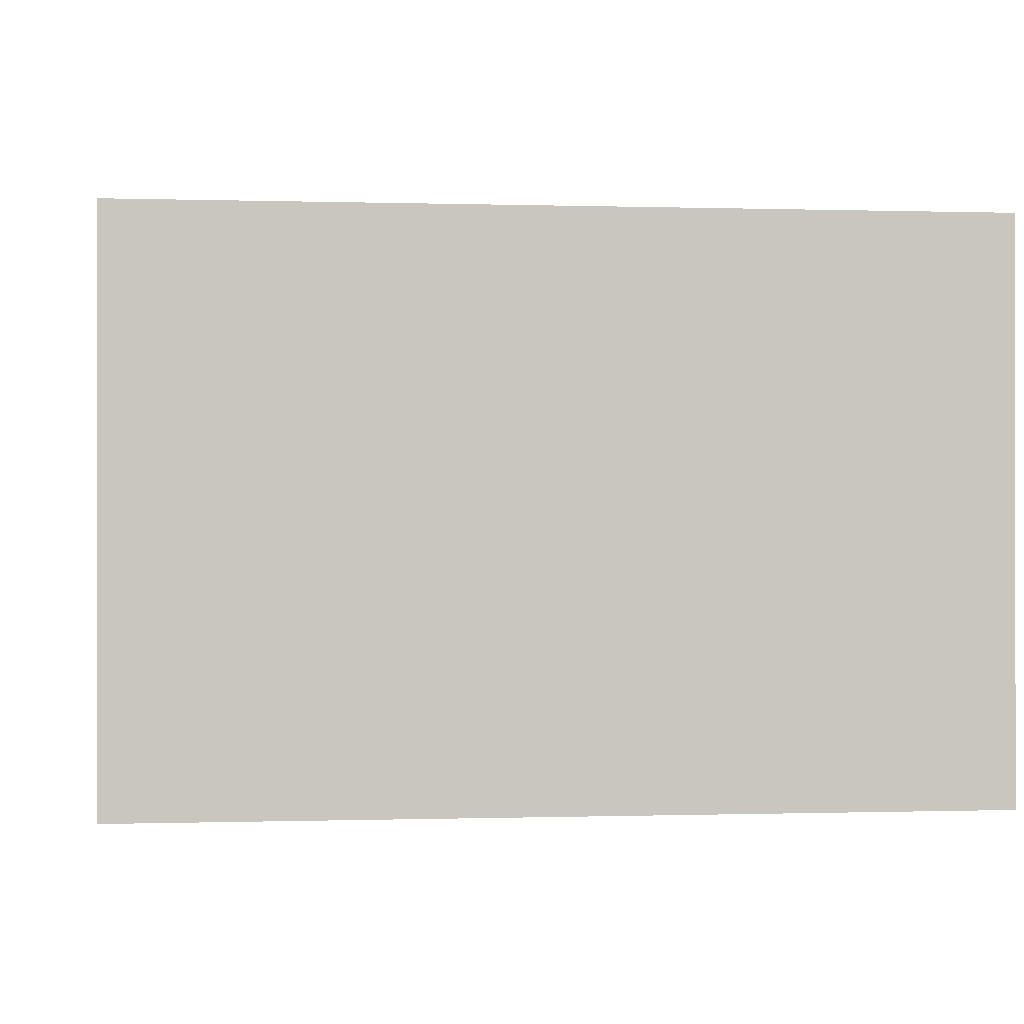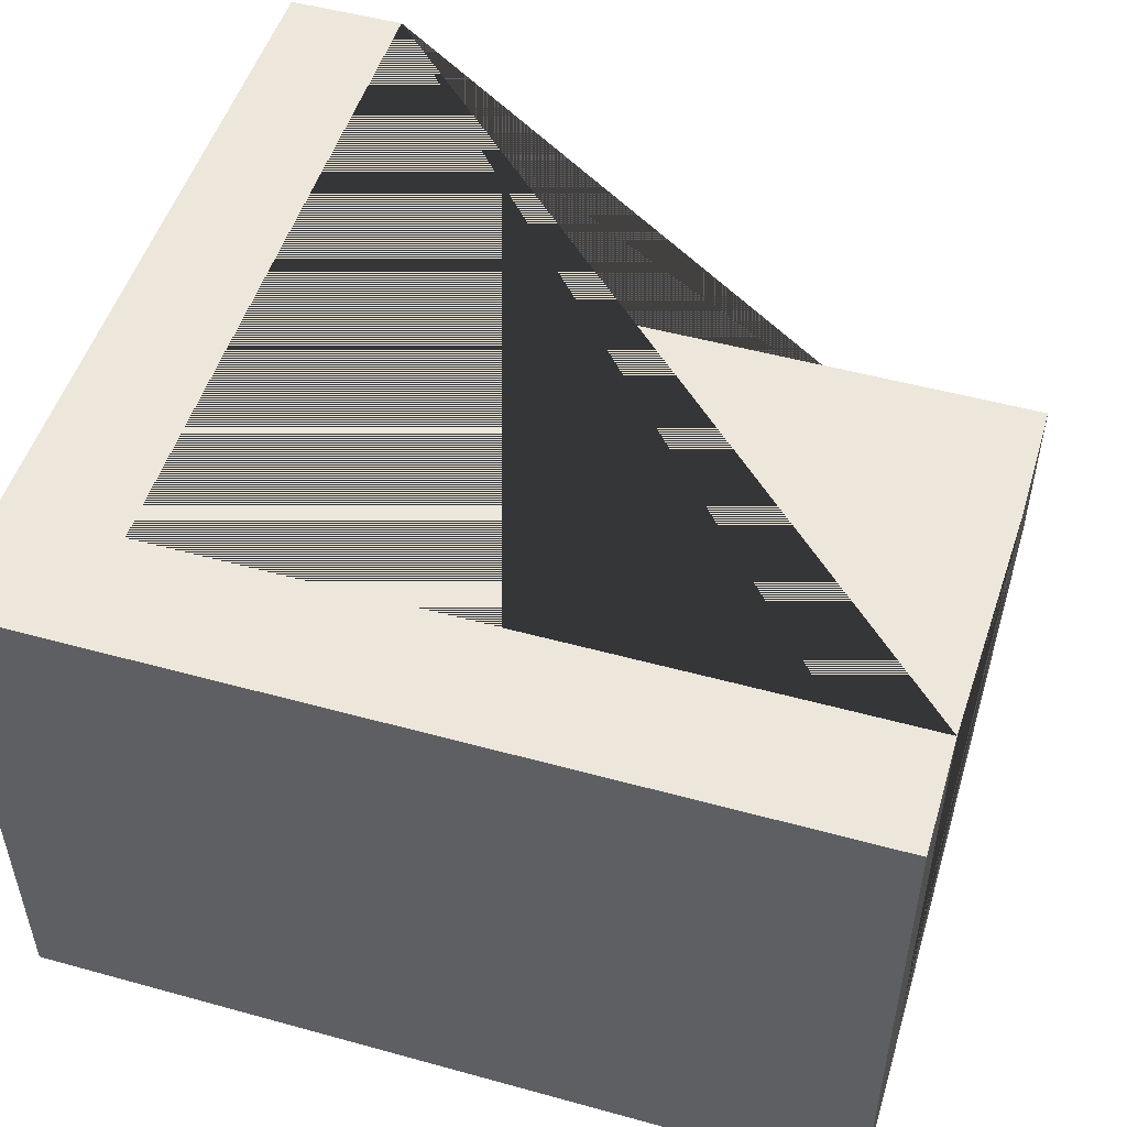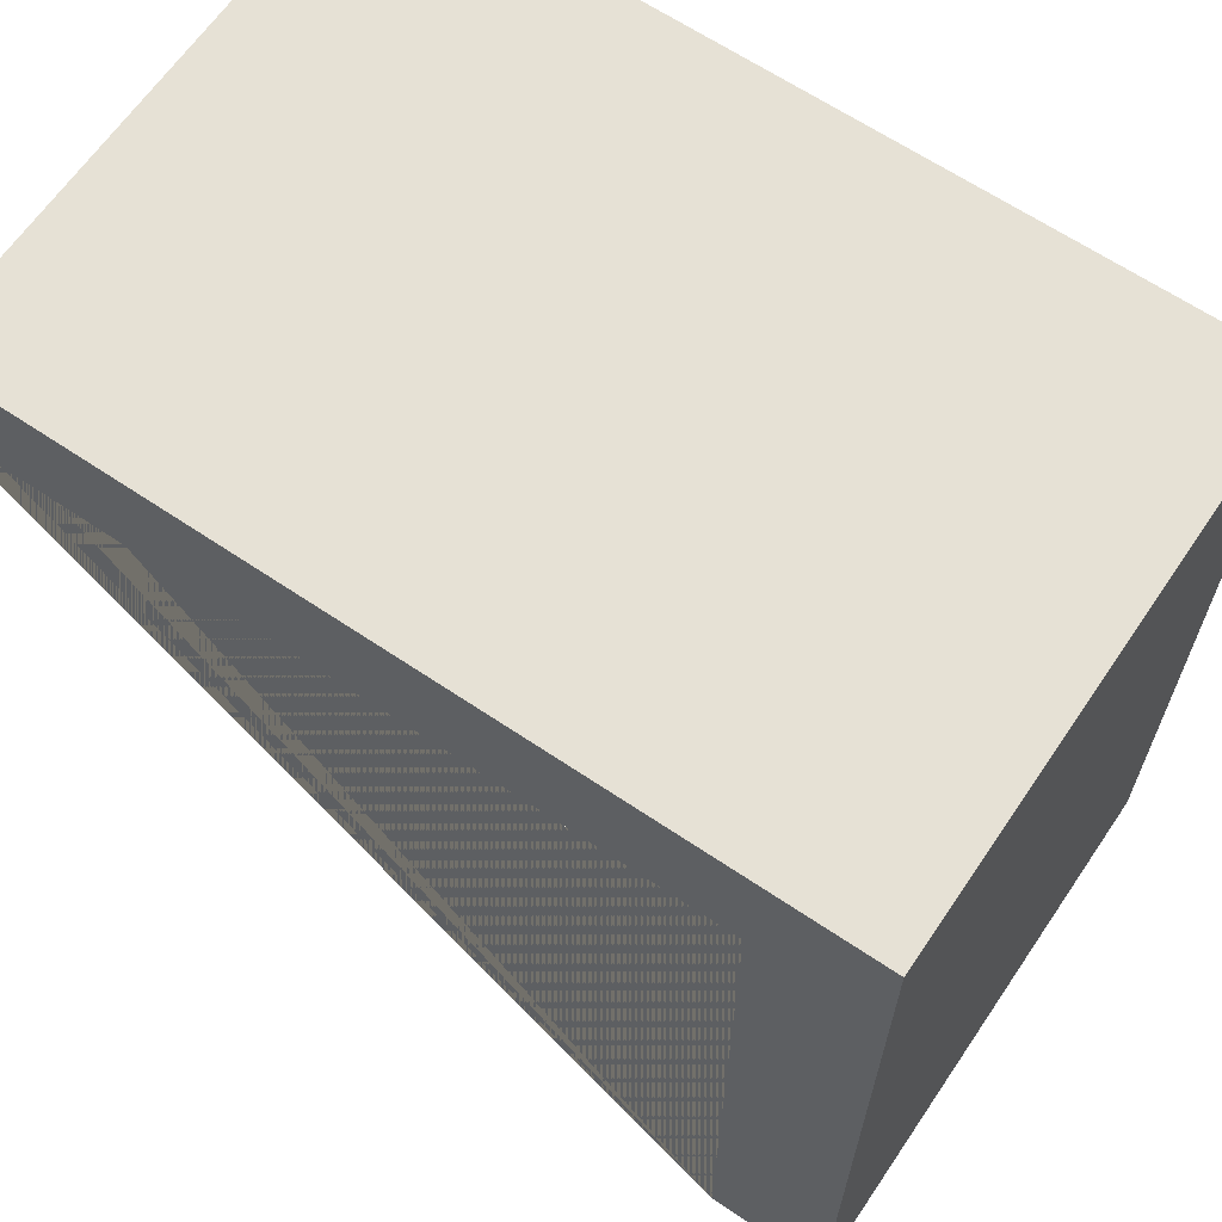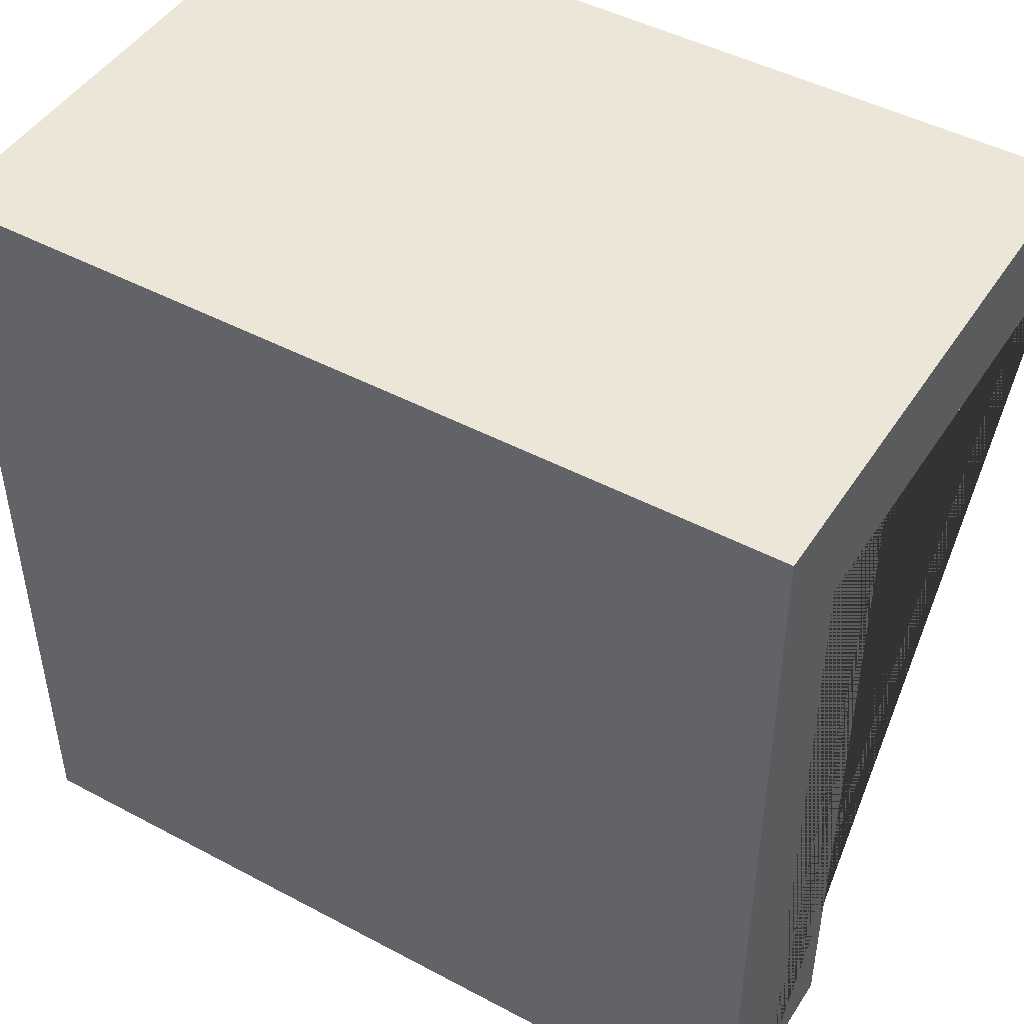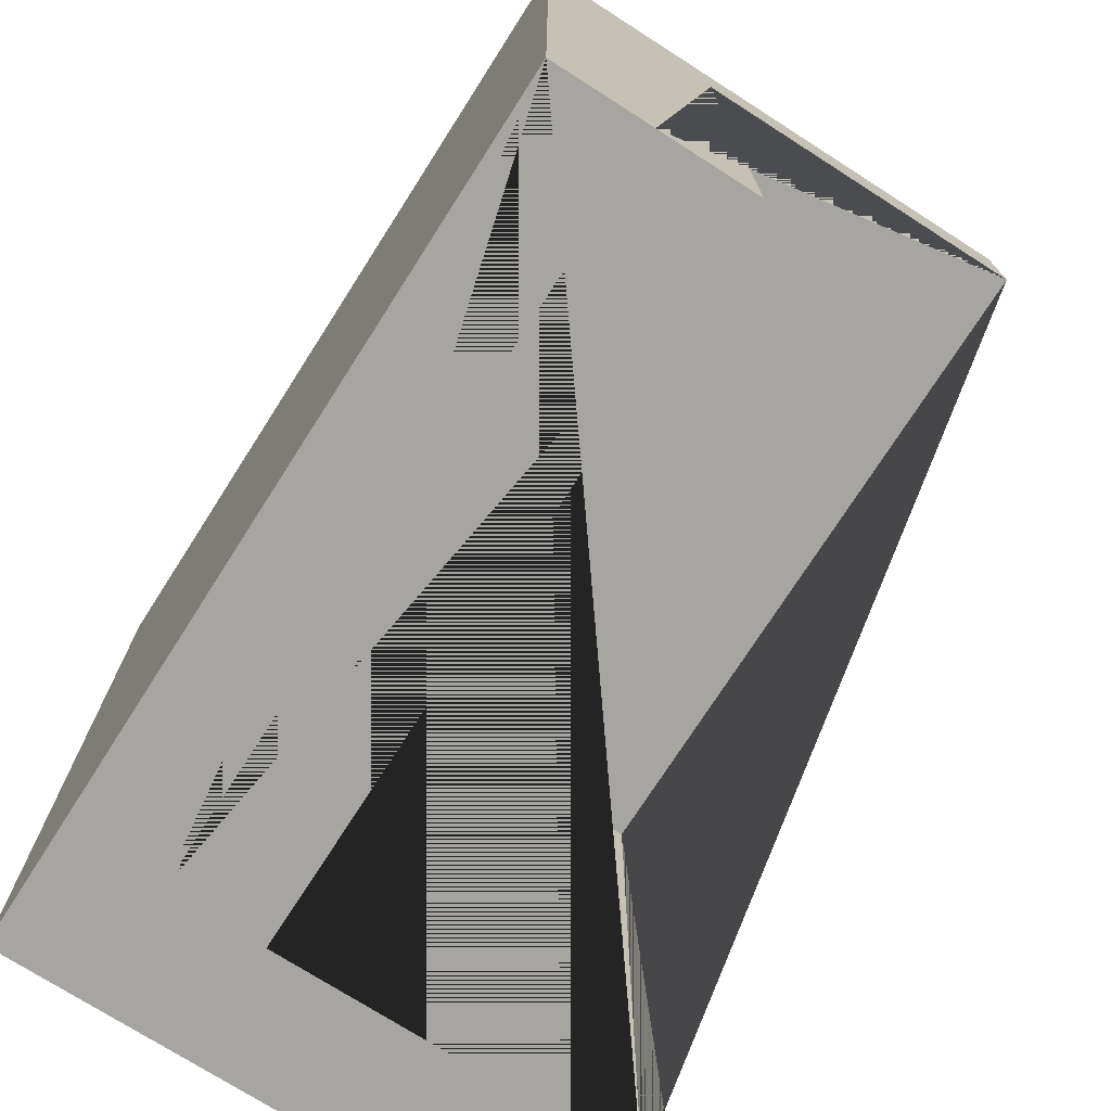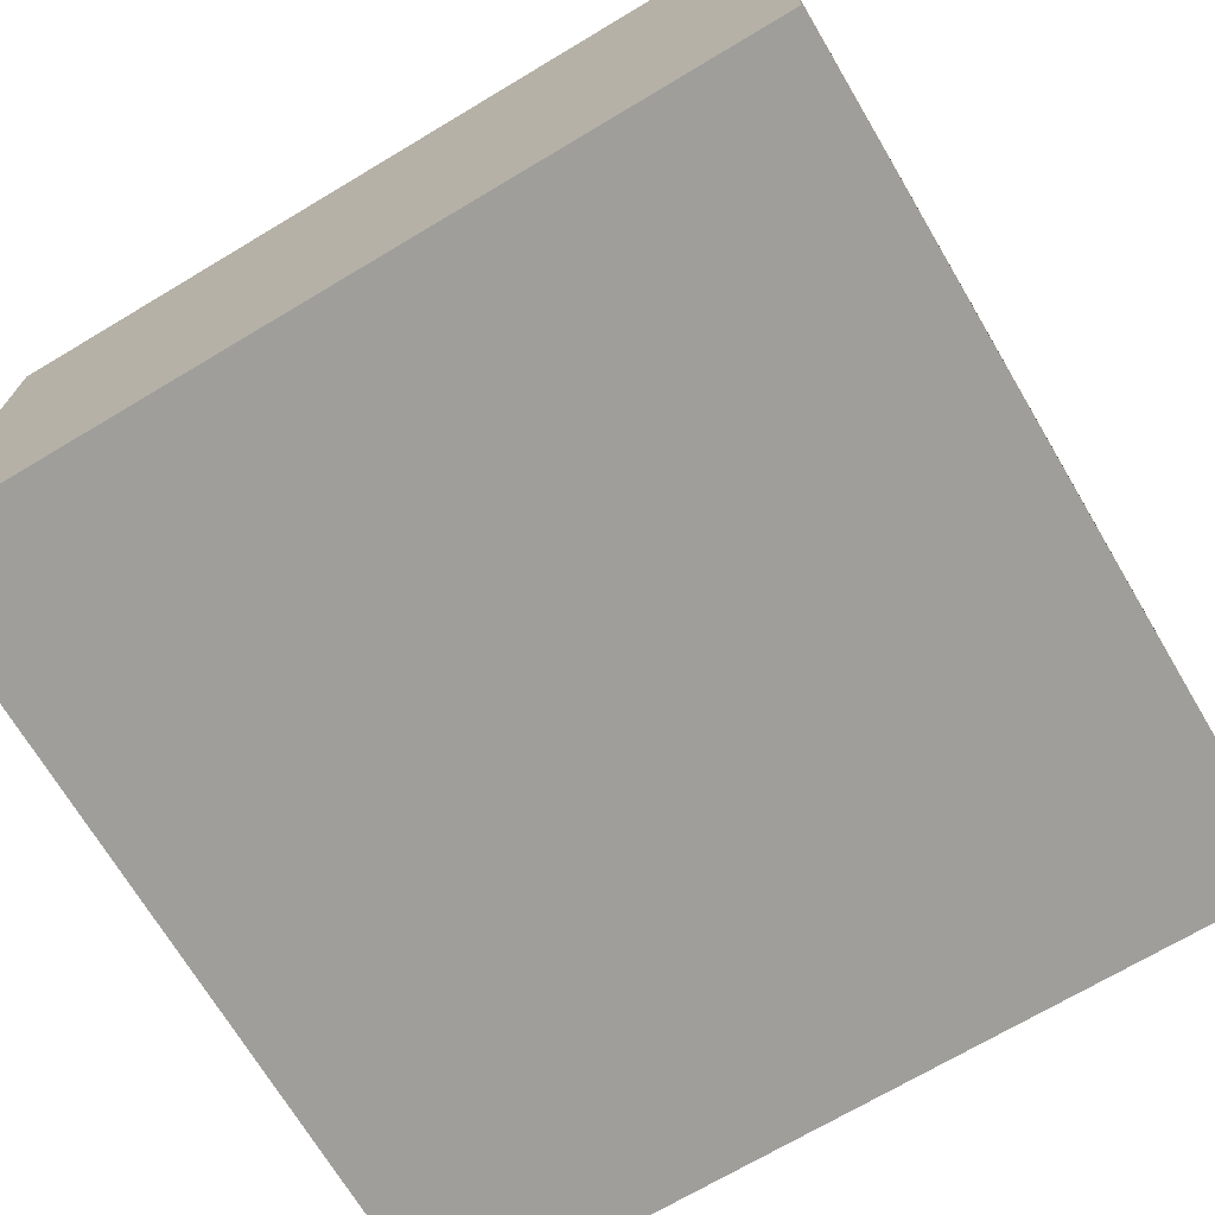
<metadata>
{"format":"obj","ext":"obj","renderer":"f3d","projection":"perspective","resolution":1024,"background":"white","views":[{"elev":-0.1,"azim":-6.8,"up":"+Y"},{"elev":50.4,"azim":16.8,"up":"+Y"},{"elev":64.6,"azim":-145.8,"up":"+Z"},{"elev":46.6,"azim":31.2,"up":"+Z"},{"elev":-73.7,"azim":57.4,"up":"+Z"},{"elev":-70.8,"azim":30.8,"up":"+Y"}]}
</metadata>
<code>
g Mesh1 Group1 Model
v 2.625 2.166e-15 -2.625
v 2.625 2.166e-15 -0
v 0 7.219e-16 -5.313e-13
v 5.313e-13 0 -2.625
f 1 2 3 4
v 2.625 1.73 -0.375
v 2.625 1.73 -0
v 2.625 0.3 -2.625
v 2.625 0.3 -0.375
v 2.625 0.6 -0.375
f 5 6 2 1 7 8 9
v 0.375 1.73 -2.625
v 5.313e-13 1.73 -2.625
v 0 1.73 -5.313e-13
v 0.375 1.73 -0.375
f 10 11 12 6 5 13
v 0.375 0.6 -2.625
v 0.375 0.3 -2.625
f 1 4 11 10 14 15 7
f 12 11 4 3
f 6 12 3 2
v 0.375 0.6 -0.375
f 13 16 14 10
f 9 16 13 5
v 2.625 0.6 -2.625
f 17 14 16 9
f 17 7 15 14
f 9 8 7 17

</code>
